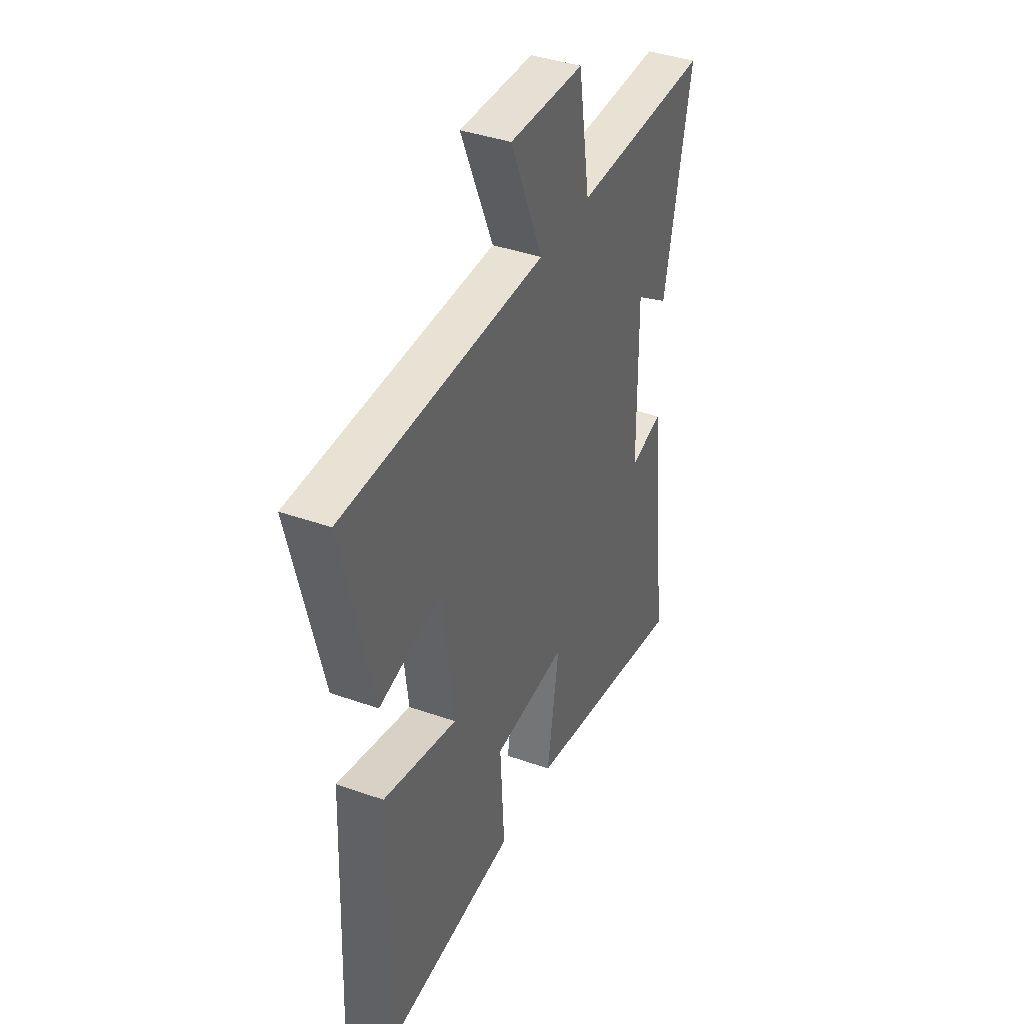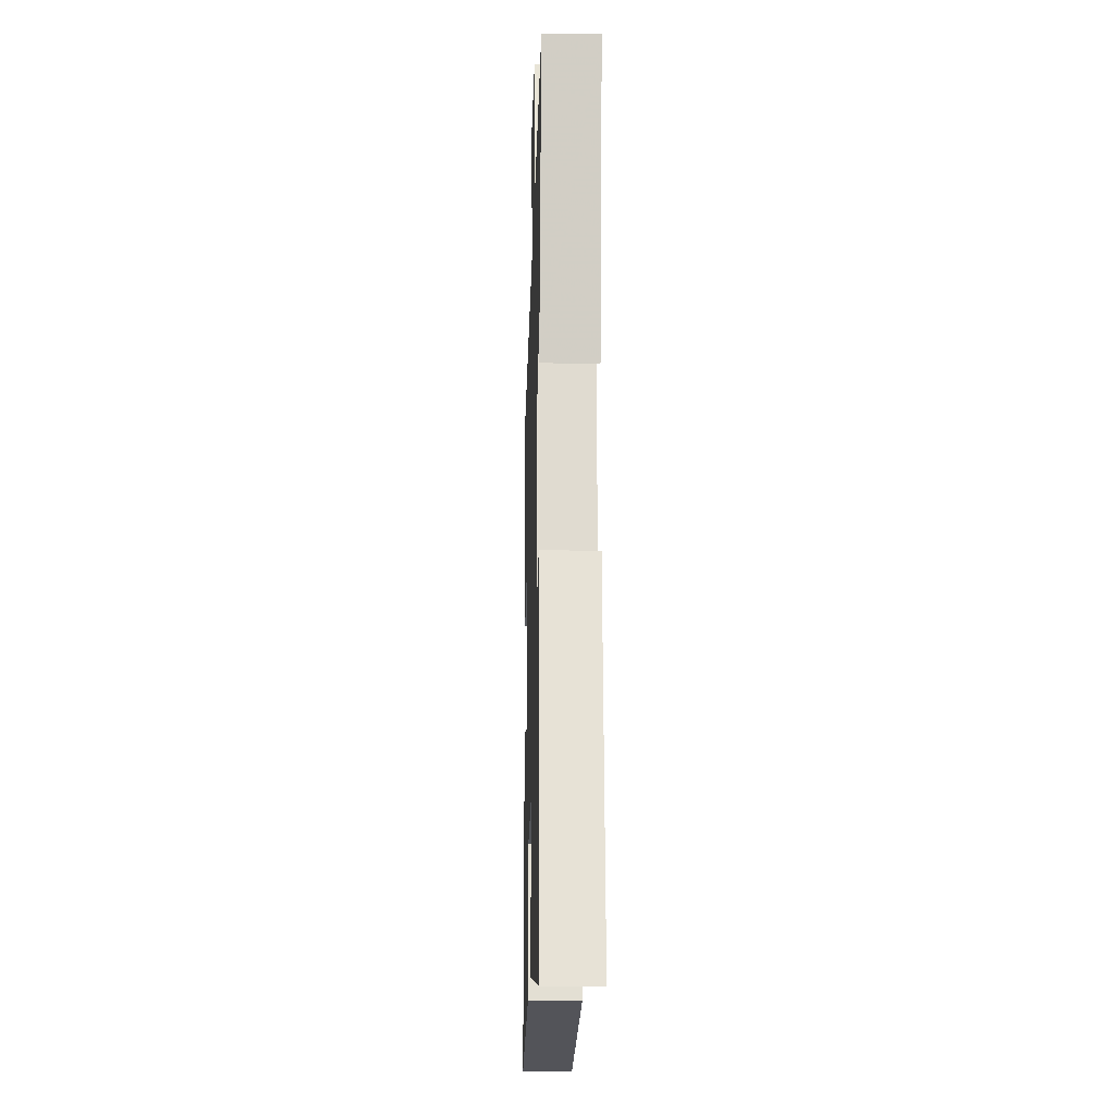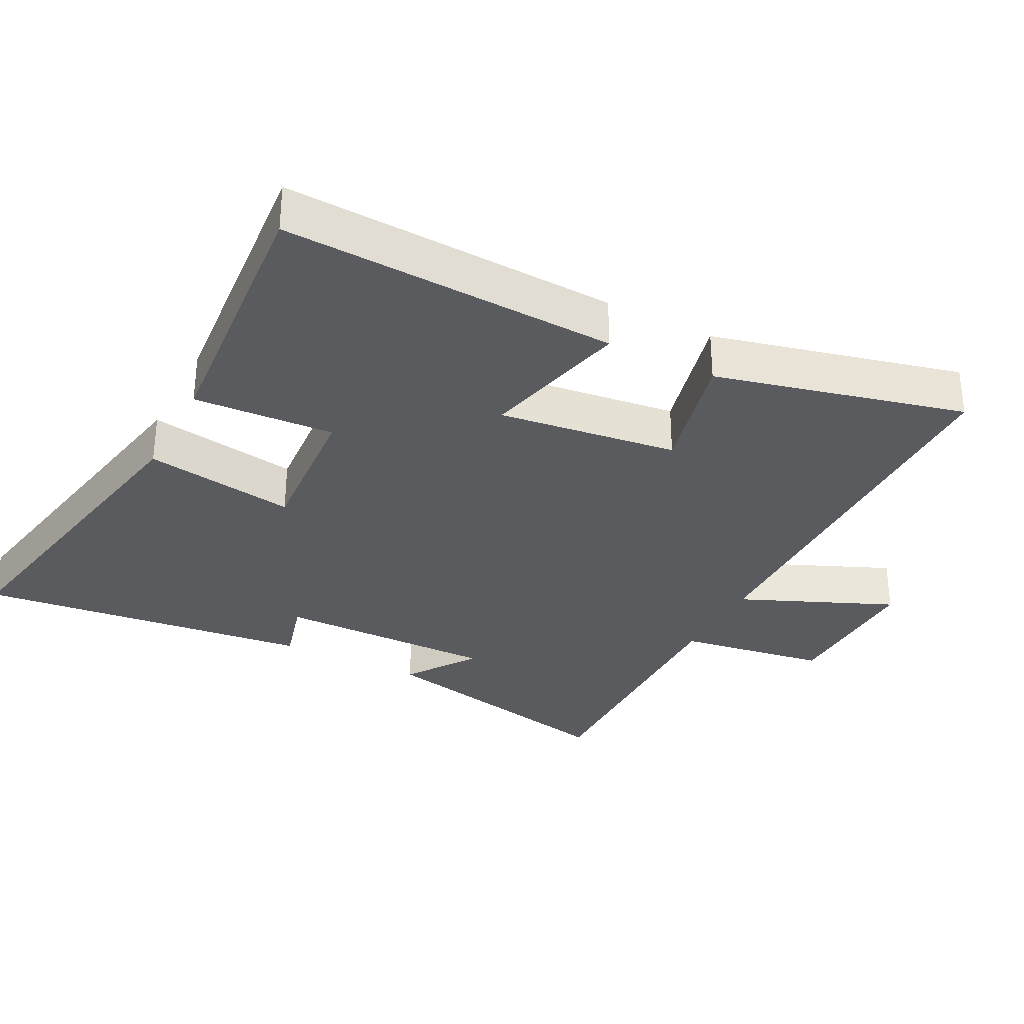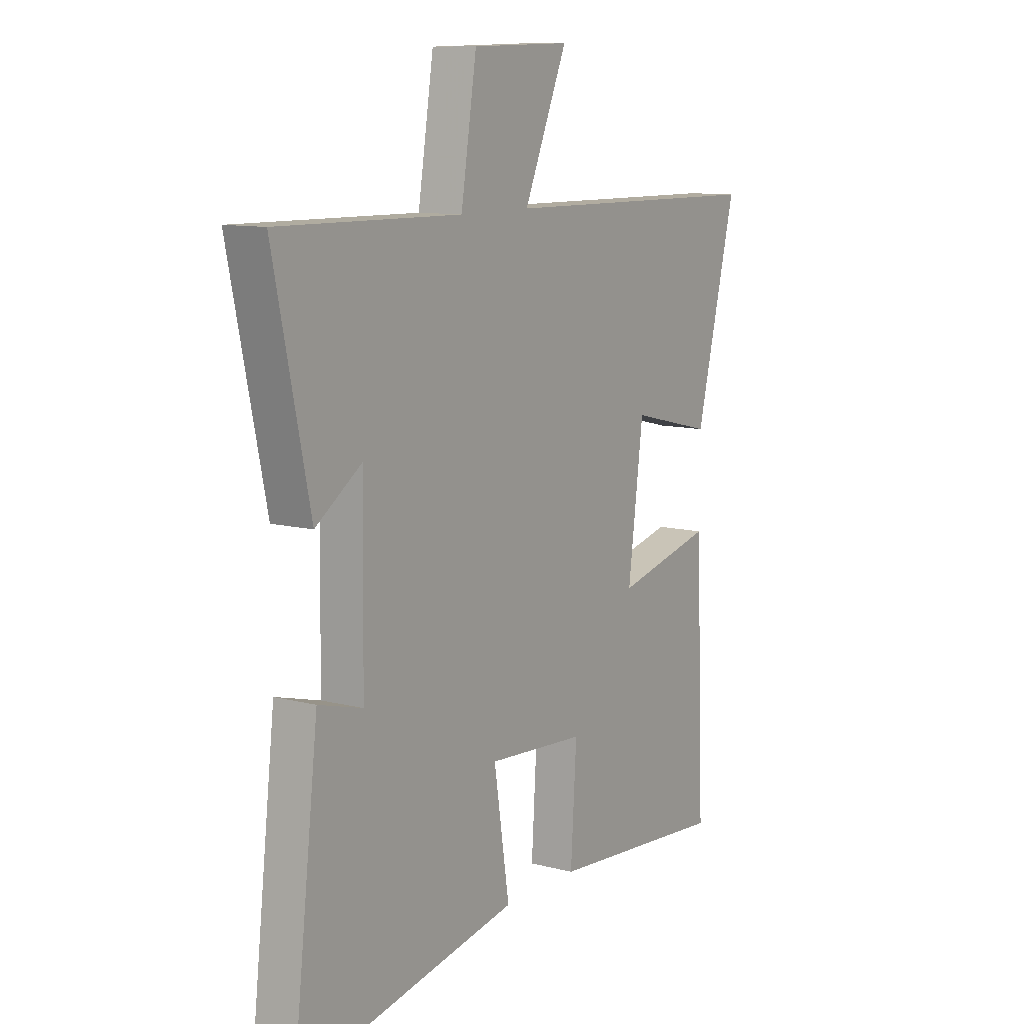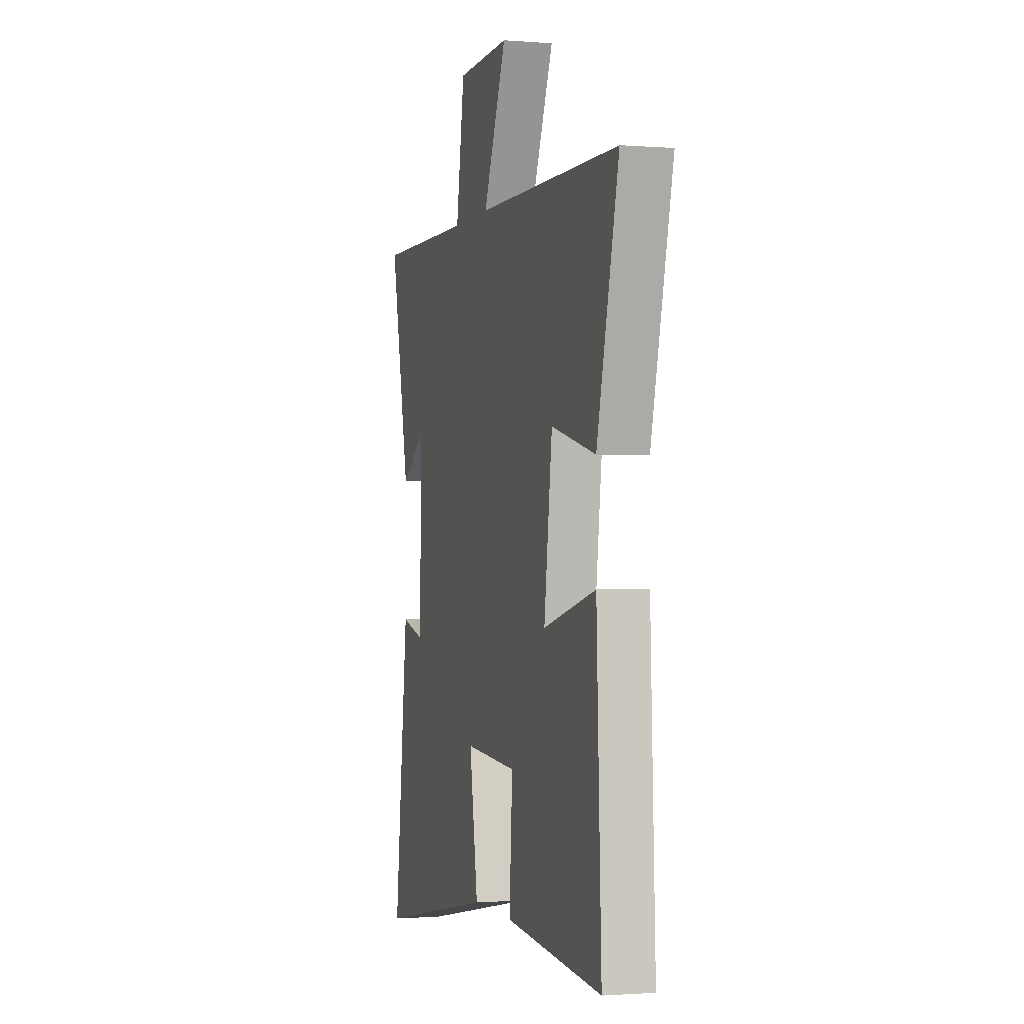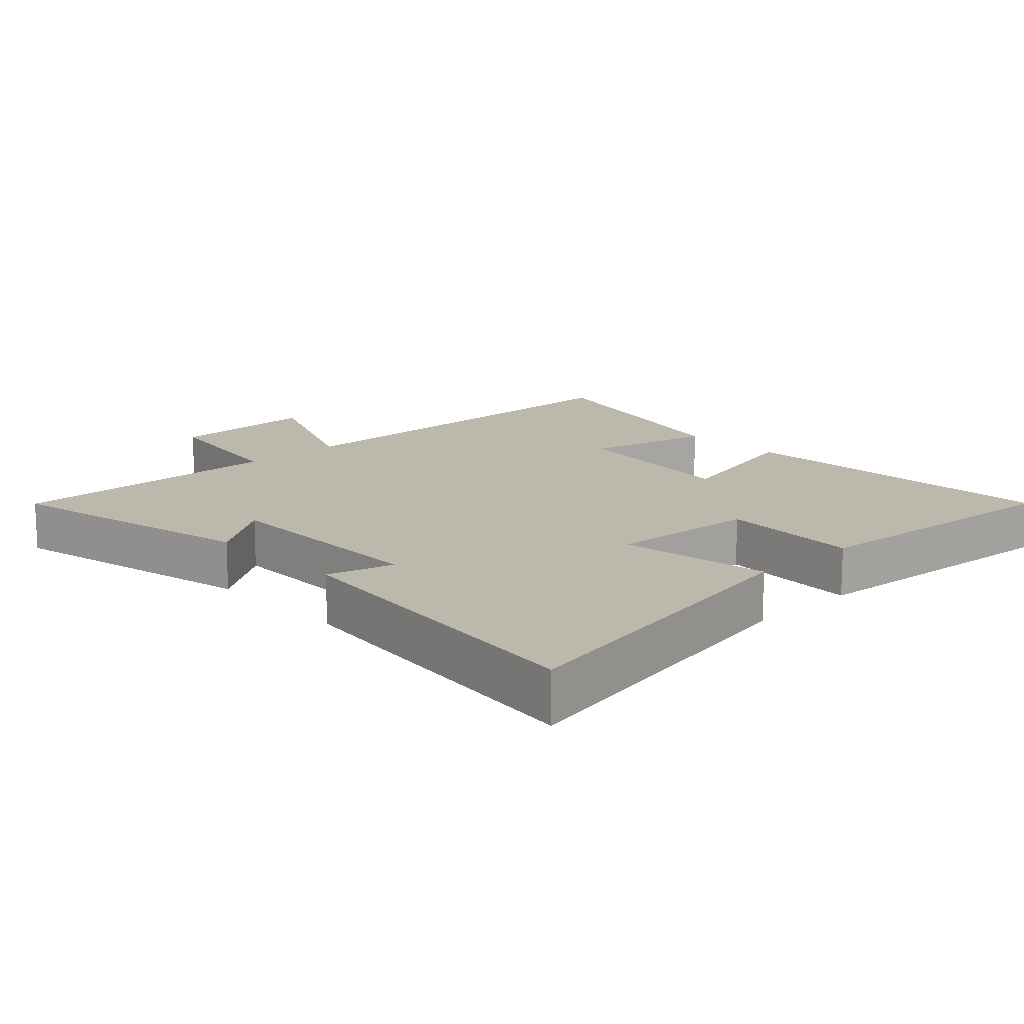
<metadata>
{"format":"obj","ext":"obj","renderer":"f3d","projection":"perspective","resolution":1024,"background":"white","views":[{"elev":39.3,"azim":-66.1,"up":"+Z"},{"elev":-19.0,"azim":88.4,"up":"+Z"},{"elev":-32.2,"azim":-117.3,"up":"+Y"},{"elev":10.6,"azim":123.2,"up":"+Z"},{"elev":-1.2,"azim":-106.1,"up":"+Z"},{"elev":14.7,"azim":136.5,"up":"+Y"}]}
</metadata>
<code>
v 0.558 0.07 -0.595
v 0.058 0.07 -0.5
v 0.093 0.07 -0.276
v -0.127 0.07 -0.292
v -0.114 0.07 -0.5
v -0.52 0.07 -0.534
v -0.5 0.07 -0.04
v -0.28 0.07 -0.093
v -0.314 0.07 0.171
v -0.5 0.07 0.126
v -0.591 0.07 0.493
v 0.011 0.07 0.5
v -0.086 0.07 0.726
v 0.136 0.07 0.72
v 0.171 0.07 0.5
v 0.581 0.07 0.506
v 0.5 0.07 0.126
v 0.397 0.07 0.197
v 0.401 0.07 -0.127
v 0.5 0.07 -0.1
v 0.558 0 -0.595
v 0.058 0 -0.5
v 0.093 0 -0.276
v -0.127 0 -0.292
v -0.114 0 -0.5
v -0.52 0 -0.534
v -0.5 0 -0.04
v -0.28 0 -0.093
v -0.314 0 0.171
v -0.5 0 0.126
v -0.591 0 0.493
v 0.011 0 0.5
v -0.086 0 0.726
v 0.136 0 0.72
v 0.171 0 0.5
v 0.581 0 0.506
v 0.5 0 0.126
v 0.397 0 0.197
v 0.401 0 -0.127
v 0.5 0 -0.1
f 19 20 1 2
f 18 19 2 3
f 15 16 17 18
f 15 18 3 4
f 12 13 14 15
f 12 15 4
f 9 10 11 12
f 8 9 12 4
f 6 7 8
f 4 5 6 8
f 22 21 40 39
f 23 22 39 38
f 38 37 36 35
f 24 23 38 35
f 35 34 33 32
f 24 35 32
f 32 31 30 29
f 24 32 29 28
f 28 27 26
f 28 26 25 24
f 1 21 22 2
f 2 22 23 3
f 3 23 24 4
f 4 24 25 5
f 5 25 26 6
f 6 26 27 7
f 7 27 28 8
f 8 28 29 9
f 9 29 30 10
f 10 30 31 11
f 11 31 32 12
f 12 32 33 13
f 13 33 34 14
f 14 34 35 15
f 15 35 36 16
f 16 36 37 17
f 17 37 38 18
f 18 38 39 19
f 19 39 40 20
f 20 40 21 1

</code>
